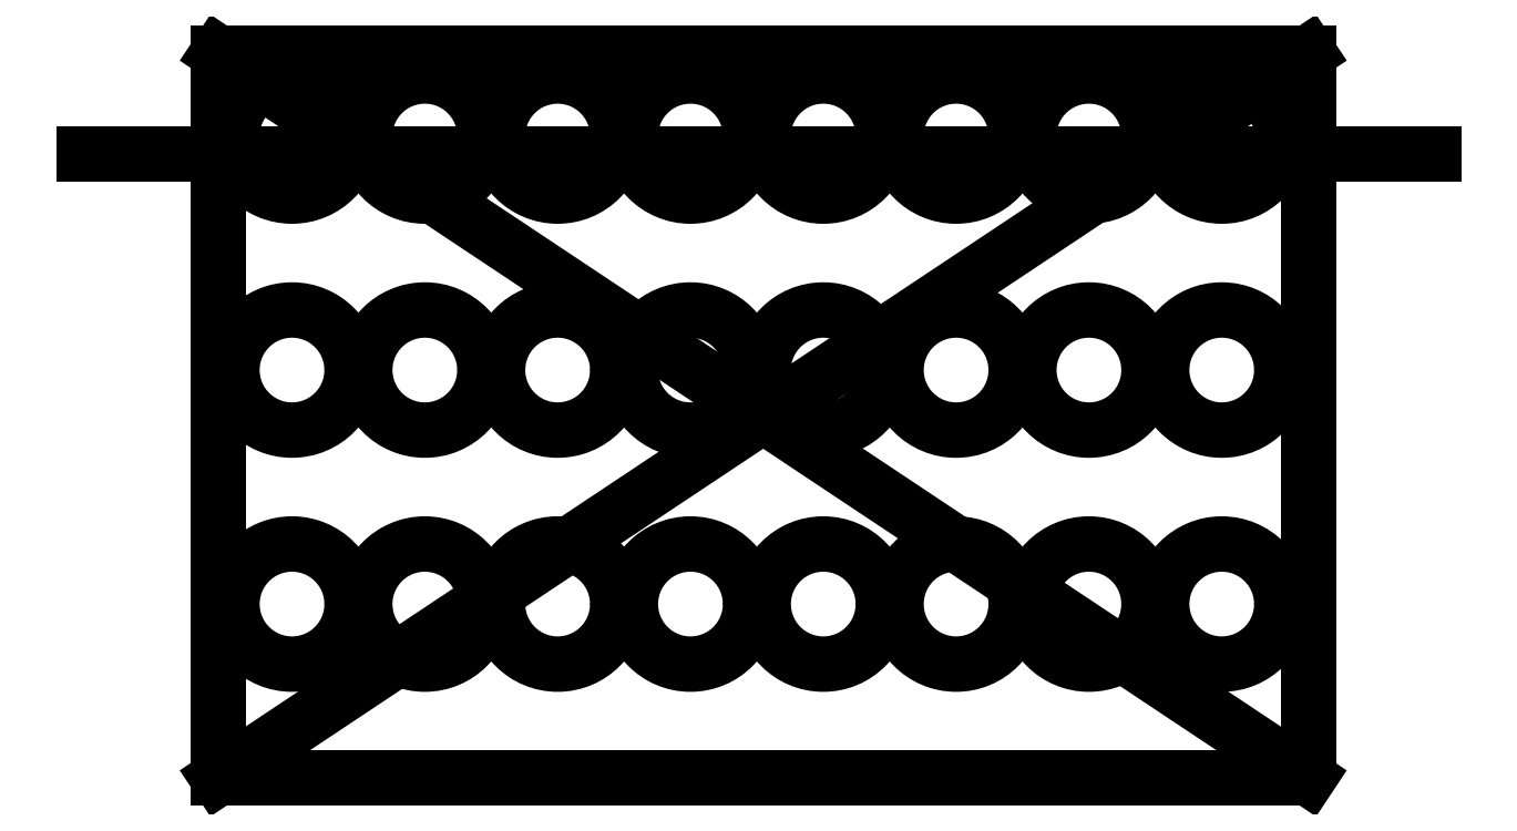
<metadata>
{"format":"dxf","ext":"dxf","renderer":"ezdxf+matplotlib","layout":"modelspace","background":"white","min_lineweight":24,"dpi":150}
</metadata>
<code>
0
SECTION
2
ENTITIES
0
LWPOLYLINE
8
0
90
4
70
1
43
0
10
118
20
-78.5
10
-118
20
-78.5
10
-118
20
78.5
10
118
20
78.5
0
LINE
8
0
10
118
20
-78.5
30
0
11
-118
21
78.5
31
0
0
LINE
8
0
10
-118
20
-78.5
30
0
11
118
21
78.5
31
0
0
CIRCLE
8
0
10
-102
20
60.5
30
0
40
13
210
0
220
0
230
1
0
LINE
8
0
10
-147
20
56.5
30
0
11
145.1
21
56.5
31
0
0
CIRCLE
8
0
10
-73.25
20
60.5
30
0
40
13
210
0
220
0
230
1
0
CIRCLE
8
0
10
-44.5
20
60.5
30
0
40
13
210
0
220
0
230
1
0
CIRCLE
8
0
10
-15.75
20
60.5
30
0
40
13
210
0
220
0
230
1
0
CIRCLE
8
0
10
13
20
60.5
30
0
40
13
210
0
220
0
230
1
0
CIRCLE
8
0
10
41.75
20
60.5
30
0
40
13
210
0
220
0
230
1
0
CIRCLE
8
0
10
70.5
20
60.5
30
0
40
13
210
0
220
0
230
1
0
CIRCLE
8
0
10
99.25
20
60.5
30
0
40
13
210
0
220
0
230
1
0
CIRCLE
8
0
10
-102
20
9.84
30
0
40
13
210
0
220
0
230
1
0
CIRCLE
8
0
10
-73.25
20
9.84
30
0
40
13
210
0
220
0
230
1
0
CIRCLE
8
0
10
-44.5
20
9.84
30
0
40
13
210
0
220
0
230
1
0
CIRCLE
8
0
10
-15.75
20
9.84
30
0
40
13
210
0
220
0
230
1
0
CIRCLE
8
0
10
13
20
9.84
30
0
40
13
210
0
220
0
230
1
0
CIRCLE
8
0
10
41.75
20
9.84
30
0
40
13
210
0
220
0
230
1
0
CIRCLE
8
0
10
70.5
20
9.84
30
0
40
13
210
0
220
0
230
1
0
CIRCLE
8
0
10
99.25
20
9.84
30
0
40
13
210
0
220
0
230
1
0
CIRCLE
8
0
10
-102
20
-40.82
30
0
40
13
210
0
220
0
230
1
0
CIRCLE
8
0
10
-73.25
20
-40.82
30
0
40
13
210
0
220
0
230
1
0
CIRCLE
8
0
10
-44.5
20
-40.82
30
0
40
13
210
0
220
0
230
1
0
CIRCLE
8
0
10
-15.75
20
-40.82
30
0
40
13
210
0
220
0
230
1
0
CIRCLE
8
0
10
13
20
-40.82
30
0
40
13
210
0
220
0
230
1
0
CIRCLE
8
0
10
41.75
20
-40.82
30
0
40
13
210
0
220
0
230
1
0
CIRCLE
8
0
10
70.5
20
-40.82
30
0
40
13
210
0
220
0
230
1
0
CIRCLE
8
0
10
99.25
20
-40.82
30
0
40
13
210
0
220
0
230
1
0
ENDSEC
0
EOF

</code>
